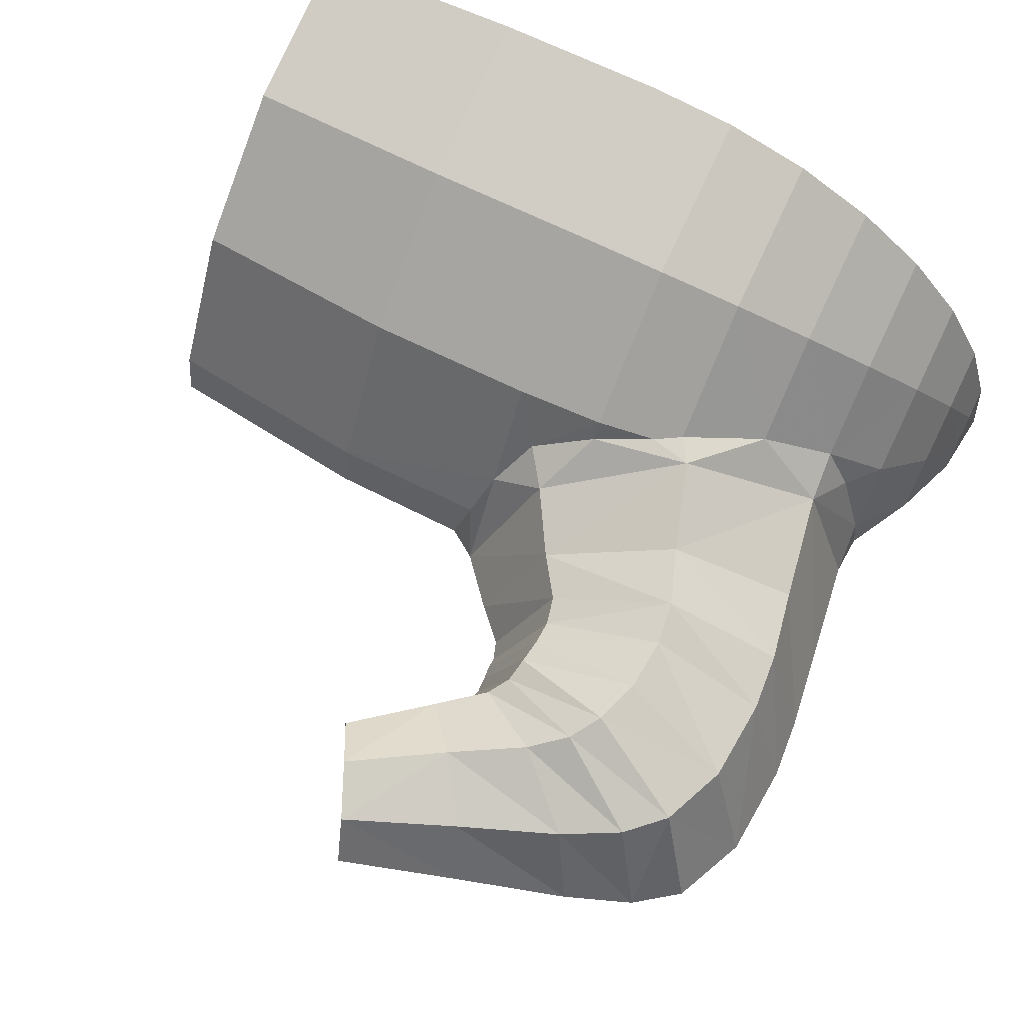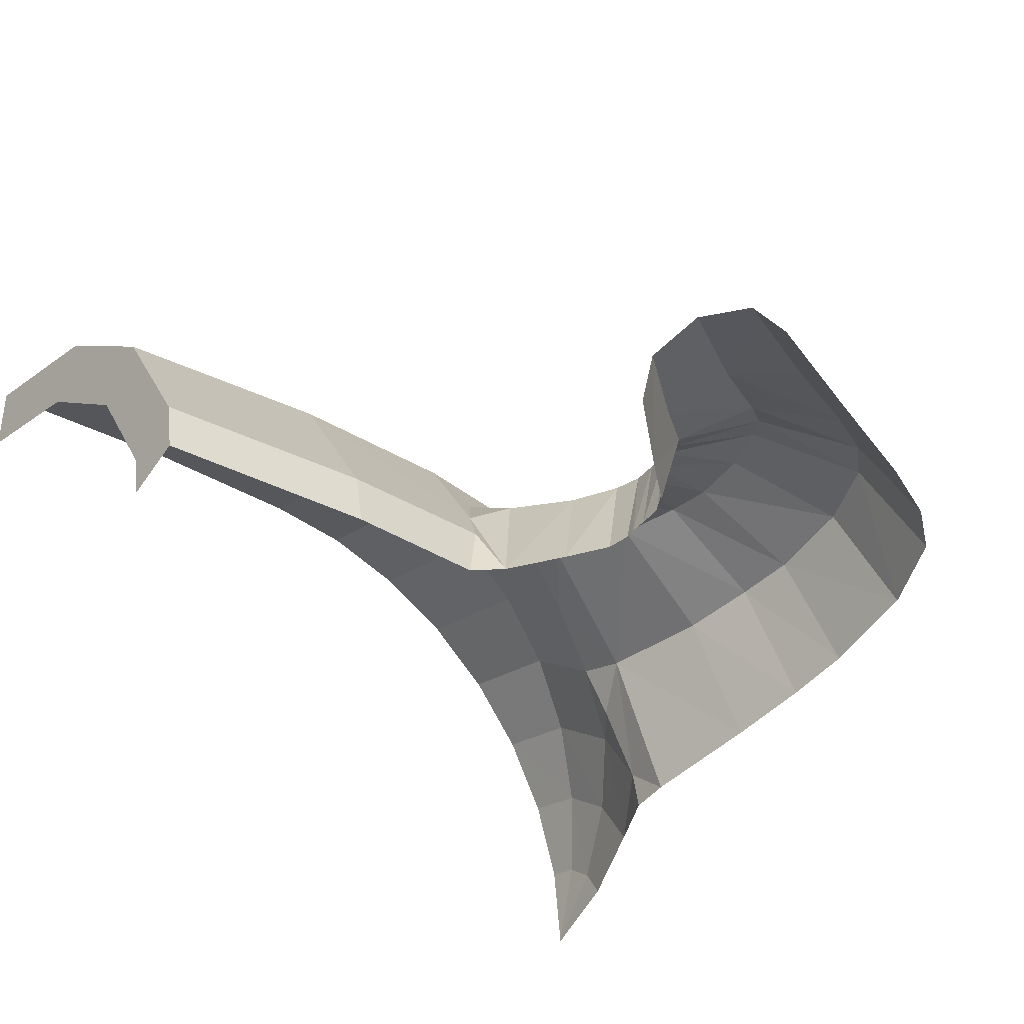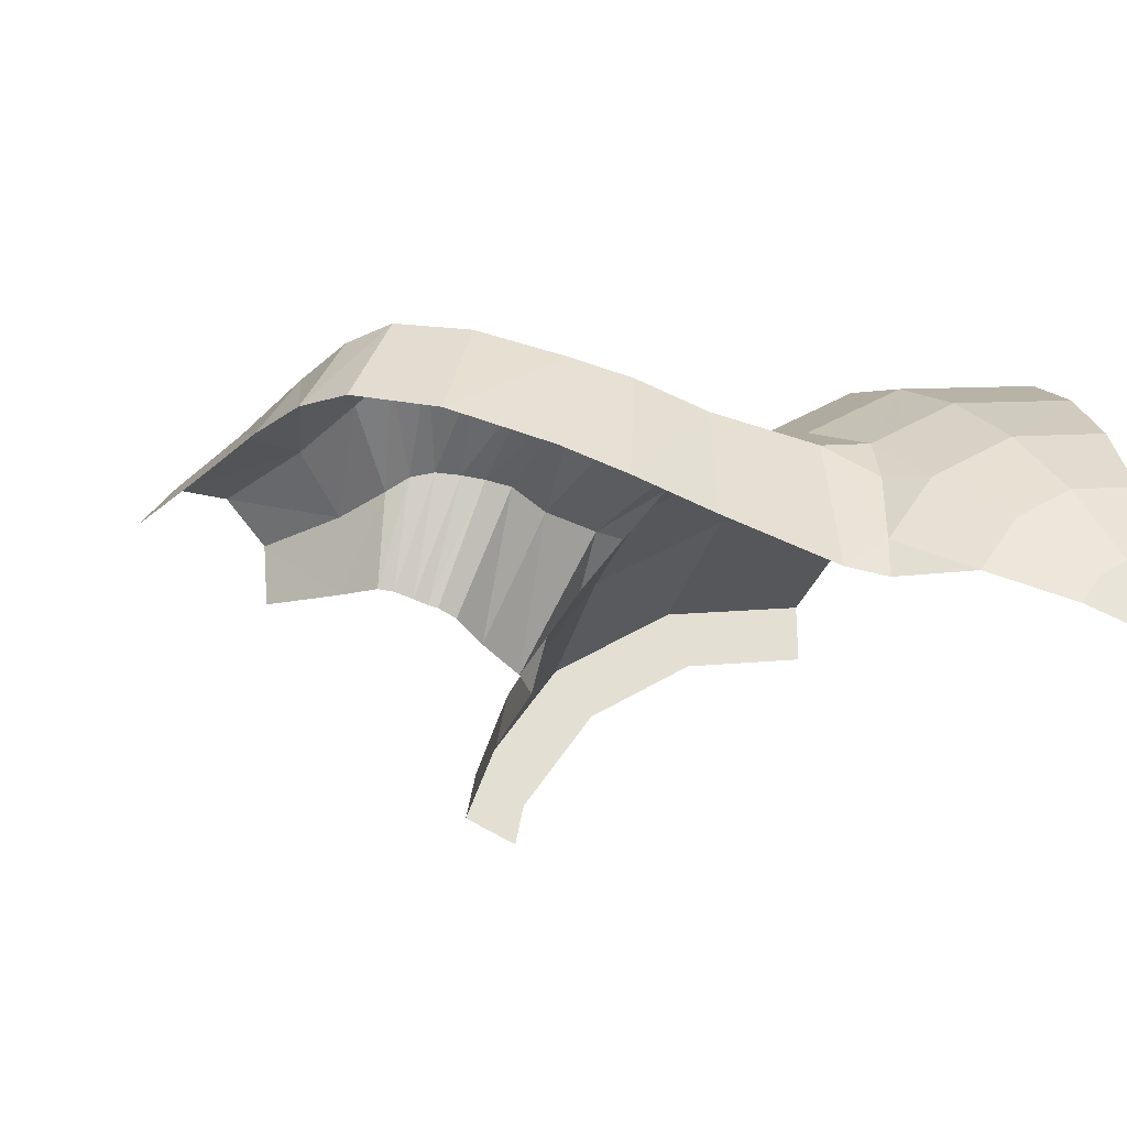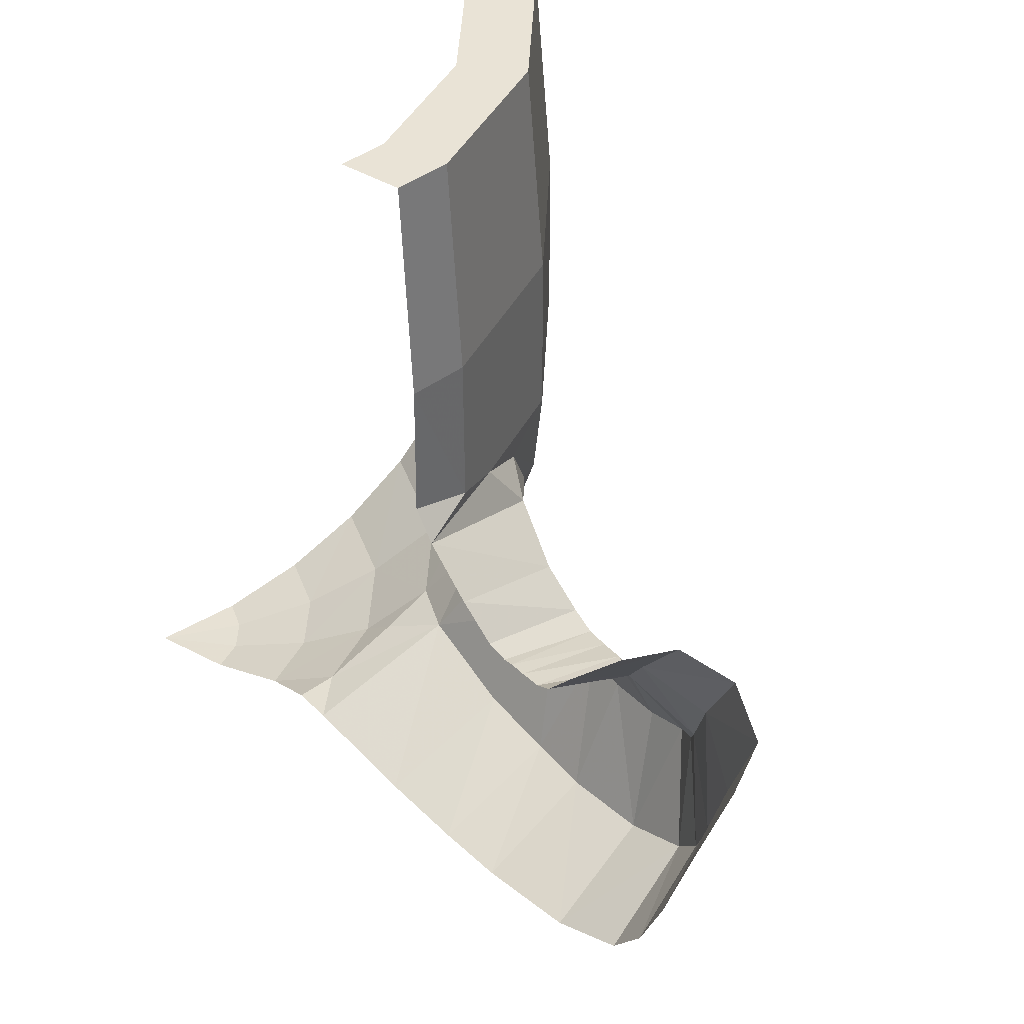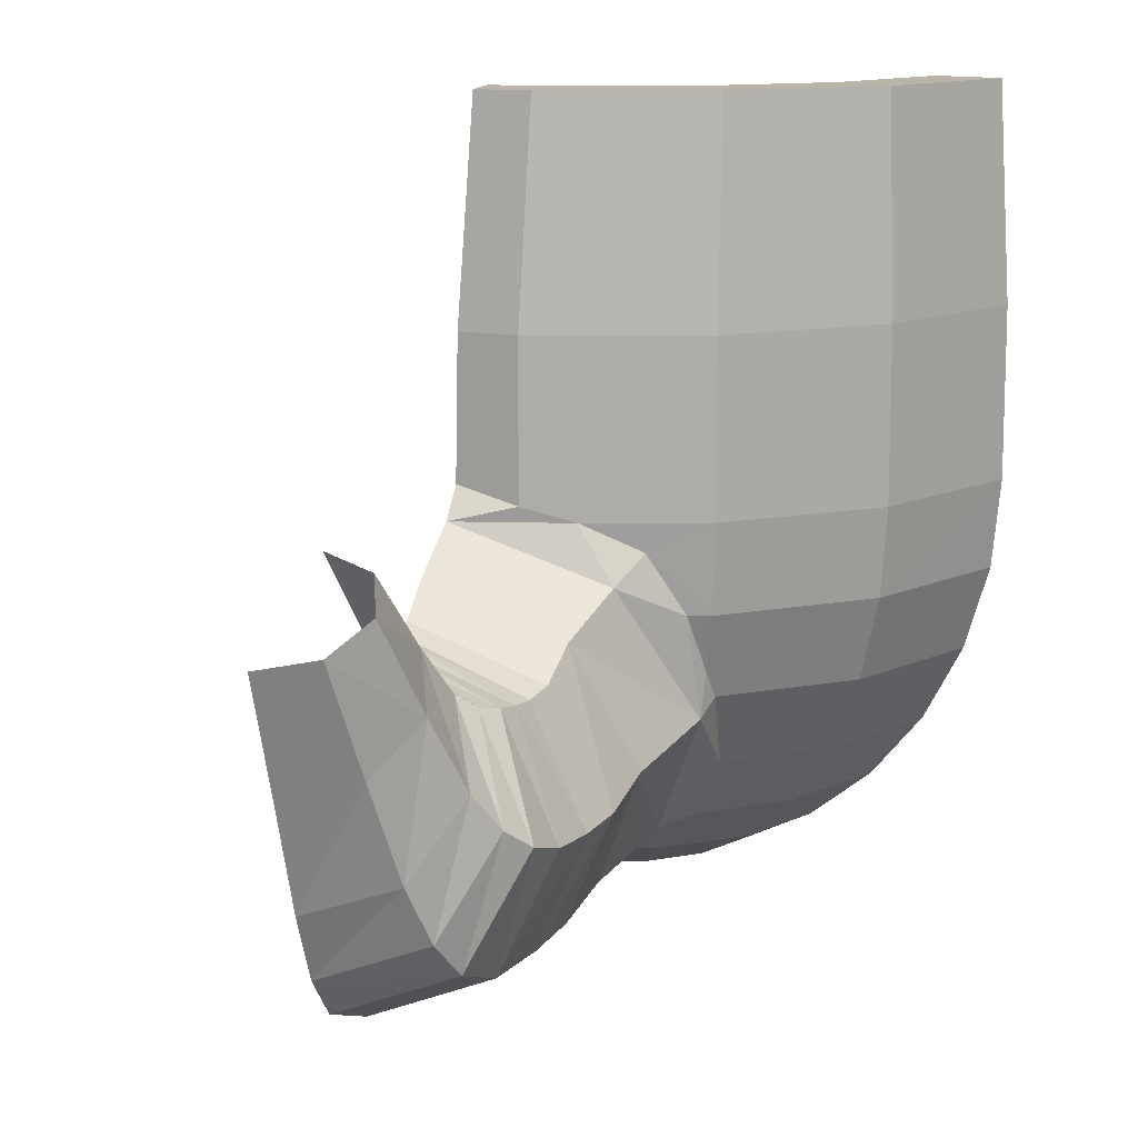
<metadata>
{"format":"obj","ext":"obj","renderer":"f3d","projection":"perspective","resolution":1024,"background":"white","views":[{"elev":70.9,"azim":-64.2,"up":"+Z"},{"elev":-36.3,"azim":-129.2,"up":"+Z"},{"elev":-27.6,"azim":-16.5,"up":"+Z"},{"elev":42.0,"azim":-120.8,"up":"+Y"},{"elev":13.5,"azim":-56.6,"up":"+Y"}]}
</metadata>
<code>
v 0 0.25 0.8
v -0.306 0.25 0.739
v -0.3005 0.094 0.725
v 0 0.094 0.7845
v -0.3055 0.55 0.7375
v -0.306 0.25 0.739
v 0 0.25 0.8
v 0 0.55 0.798
v -0.3055 0.55 0.7375
v 0 0.55 0.798
v 0 0.925 0.7725
v -0.2895 0.925 0.715
v -0.535 0.925 0.551
v -0.5645 0.55 0.5645
v -0.3055 0.55 0.7375
v -0.2895 0.925 0.715
v -0.3055 0.55 0.7375
v -0.5645 0.55 0.5645
v -0.5655 0.25 0.5655
v -0.306 0.25 0.739
v -0.535 0.925 0.551
v -0.699 0.925 0.3055
v -0.7375 0.55 0.3055
v -0.5645 0.55 0.5645
v -0.7375 0.55 0.3055
v -0.739 0.277 0.306
v -0.687 0.25 0.3845
v -0.5645 0.55 0.5645
v -0.5645 0.55 0.5645
v -0.687 0.25 0.3845
v -0.5655 0.25 0.5655
v 0 0.925 0.7725
v 0 0.925 0.65
v -0.2485 0.925 0.6005
v -0.2895 0.925 0.715
v -0.2895 0.925 0.715
v -0.2485 0.925 0.6005
v -0.4595 0.925 0.4595
v -0.535 0.925 0.551
v -0.535 0.925 0.551
v -0.4595 0.925 0.4595
v -0.6005 0.925 0.2485
v -0.699 0.925 0.3055
v -0.7985 0.087 0.4395
v -0.549 -0.0845 0.532
v -0.688 0.153 0.4525
v -0.7985 0.087 0.4395
v -0.7065 -0.135 0.5165
v -0.549 -0.0845 0.532
v -0.81 -0.1715 0.531
v -0.7065 -0.135 0.5165
v -0.7985 0.087 0.4395
v -0.872 0.037 0.45
v -0.81 -0.1715 0.531
v -0.7985 0.087 0.4395
v -0.872 0.037 0.45
v -0.7985 0.087 0.4395
v -0.882 0.179 0.2195
v -0.7375 0.55 0.3055
v -0.699 0.925 0.3055
v -0.718 0.925 0.209
v -0.7575 0.55 0.2035
v -0.7985 0.087 0.4395
v -0.688 0.153 0.4525
v -0.797 0.2515 0.2065
v -0.797 0.2515 0.2065
v -0.882 0.179 0.2195
v -0.7985 0.087 0.4395
v -0.687 0.25 0.3845
v -0.623 0.2 0.471
v -0.5655 0.25 0.5655
v -0.688 0.153 0.4525
v -0.623 0.2 0.471
v -0.687 0.25 0.3845
v -0.797 0.2515 0.2065
v -0.688 0.153 0.4525
v -0.687 0.25 0.3845
v -0.739 0.277 0.306
v -0.76 0.305 0.1995
v -0.797 0.2515 0.2065
v -0.739 0.277 0.306
v -0.797 0.2515 0.2065
v -0.687 0.25 0.3845
v -0.739 0.277 0.306
v -0.7375 0.55 0.3055
v -0.7575 0.55 0.2035
v -0.76 0.305 0.1995
v -0.617 0.925 0.1655
v -0.718 0.925 0.209
v -0.699 0.925 0.3055
v -0.6005 0.925 0.2485
v -0.9415 0.1235 0.234
v -0.872 0.037 0.45
v -0.882 0.179 0.2195
v -0.9215 0.026 0.45
v -0.81 -0.1715 0.531
v -0.872 0.037 0.45
v -0.9625 0.028 0.453
v -0.8885 -0.1815 0.534
v -0.9215 0.026 0.45
v -0.9625 0.028 0.453
v -0.985 -0.175 0.5465
v -0.8885 -0.1815 0.534
v -0.9935 0.1125 0.2465
v -0.9625 0.028 0.453
v -0.9215 0.026 0.45
v -1.006 0.0345 0.455
v -0.985 -0.175 0.5465
v -0.9625 0.028 0.453
v -1.02 0.11 0.2525
v -0.9625 0.028 0.453
v -0.9935 0.1125 0.2465
v -1.02 0.11 0.2525
v -1.006 0.0345 0.455
v -0.9625 0.028 0.453
v -1.048 0.0435 0.444
v -1.066 -0.148 0.555
v -1.006 0.0345 0.455
v -1.048 0.0435 0.444
v -1.118 -0.1115 0.5375
v -1.066 -0.148 0.555
v -1.053 0.108 0.2605
v -1.048 0.0435 0.444
v -1.006 0.0345 0.455
v -1.082 0.07 0.425
v -1.118 -0.1115 0.5375
v -1.048 0.0435 0.444
v -1.079 0.1185 0.267
v -1.048 0.0435 0.444
v -1.053 0.108 0.2605
v -1.079 0.1185 0.267
v -1.082 0.07 0.425
v -1.048 0.0435 0.444
v -1.142 0.1515 0.4095
v -1.163 -0.048 0.51
v -1.082 0.07 0.425
v -1.142 0.1515 0.4095
v -1.228 0.0795 0.4825
v -1.163 -0.048 0.51
v -1.246 0.284 0.406
v -1.142 0.1515 0.4095
v -1.13 0.1815 0.279
v -1.13 0.1815 0.279
v -1.233 0.301 0.304
v -1.246 0.284 0.406
v -1.321 0.2435 0.4655
v -1.228 0.0795 0.4825
v -1.142 0.1515 0.4095
v -1.142 0.1515 0.4095
v -1.246 0.284 0.406
v -1.321 0.2435 0.4655
v -1.13 0.1815 0.279
v -1.142 0.1515 0.4095
v -1.082 0.07 0.425
v -1.079 0.1185 0.267
v -0.9765 0.1115 0.2425
v -0.9215 0.026 0.45
v -0.872 0.037 0.45
v -0.9415 0.1235 0.234
v -0.9215 0.026 0.45
v -0.8885 -0.1815 0.534
v -0.81 -0.1715 0.531
v -0.9935 0.1125 0.2465
v -0.9215 0.026 0.45
v -0.9765 0.1115 0.2425
v -1.006 0.0345 0.455
v -1.066 -0.148 0.555
v -0.985 -0.175 0.5465
v -1.053 0.108 0.2605
v -1.006 0.0345 0.455
v -1.02 0.11 0.2525
v -1.082 0.07 0.425
v -1.163 -0.048 0.51
v -1.118 -0.1115 0.5375
v -1.066 -0.148 0.555
v -1.165 -0.331 0.493
v -1.048 -0.378 0.4735
v -1.118 -0.1115 0.5375
v -1.165 -0.331 0.493
v -1.066 -0.148 0.555
v -1.118 -0.1115 0.5375
v -1.224 -0.2665 0.486
v -1.165 -0.331 0.493
v -1.273 -0.1655 0.471
v -1.302 -0.3305 0.3205
v -1.224 -0.2665 0.486
v -1.273 -0.1655 0.471
v -1.348 -0.214 0.3315
v -1.302 -0.3305 0.3205
v -1.163 -0.048 0.51
v -1.224 -0.2665 0.486
v -1.118 -0.1115 0.5375
v -1.163 -0.048 0.51
v -1.273 -0.1655 0.471
v -1.224 -0.2665 0.486
v -1.337 0.0075 0.456
v -1.348 -0.214 0.3315
v -1.273 -0.1655 0.471
v -1.337 0.0075 0.456
v -1.407 -0.0225 0.3455
v -1.348 -0.214 0.3315
v -1.228 0.0795 0.4825
v -1.273 -0.1655 0.471
v -1.163 -0.048 0.51
v -1.228 0.0795 0.4825
v -1.337 0.0075 0.456
v -1.273 -0.1655 0.471
v -1.415 0.2025 0.447
v -1.337 0.0075 0.456
v -1.228 0.0795 0.4825
v -1.228 0.0795 0.4825
v -1.321 0.2435 0.4655
v -1.415 0.2025 0.447
v -1.415 0.2025 0.447
v -1.474 0.186 0.3615
v -1.407 -0.0225 0.3455
v -1.337 0.0075 0.456
v -1.302 -0.3305 0.3205
v -1.244 -0.4065 0.3065
v -1.165 -0.331 0.493
v -1.165 -0.331 0.493
v -1.224 -0.2665 0.486
v -1.302 -0.3305 0.3205
v -1.165 -0.331 0.493
v -1.244 -0.4065 0.3065
v -1.114 -0.4625 0.2755
v -1.048 -0.378 0.4735
v -0.897 -0.389 0.4445
v -0.791 -0.3805 0.4305
v -0.81 -0.1715 0.531
v -0.8885 -0.1815 0.534
v -0.897 -0.389 0.4445
v -0.81 -0.1715 0.531
v -1.048 -0.378 0.4735
v -0.897 -0.389 0.4445
v -0.8885 -0.1815 0.534
v -0.985 -0.175 0.5465
v -1.048 -0.378 0.4735
v -0.8885 -0.1815 0.534
v -1.066 -0.148 0.555
v -1.048 -0.378 0.4735
v -0.985 -0.175 0.5465
v -1.114 -0.4625 0.2755
v -0.942 -0.475 0.234
v -0.897 -0.389 0.4445
v -0.897 -0.389 0.4445
v -1.048 -0.378 0.4735
v -1.114 -0.4625 0.2755
v -0.942 -0.475 0.234
v -0.8275 -0.467 0.2065
v -0.791 -0.3805 0.4305
v -0.791 -0.3805 0.4305
v -0.897 -0.389 0.4445
v -0.942 -0.475 0.234
v -0.791 -0.3805 0.4305
v -0.6595 -0.3565 0.406
v -0.7065 -0.135 0.5165
v -0.7065 -0.135 0.5165
v -0.81 -0.1715 0.531
v -0.791 -0.3805 0.4305
v -0.6595 -0.3565 0.406
v -0.791 -0.3805 0.4305
v -0.8275 -0.467 0.2065
v -0.7065 -0.135 0.5165
v -0.461 -0.322 0.398
v -0.549 -0.0845 0.532
v -0.7065 -0.135 0.5165
v -0.6595 -0.3565 0.406
v -0.461 -0.322 0.398
v -0.8275 -0.467 0.2065
v -0.6855 -0.4485 0.1725
v -0.6595 -0.3565 0.406
v -0.6855 -0.4485 0.1725
v -0.4755 -0.4205 0.1295
v -0.461 -0.322 0.398
v -0.461 -0.322 0.398
v -0.6595 -0.3565 0.406
v -0.6855 -0.4485 0.1725
v -0.397 -0.415 0.1905
v -0.461 -0.322 0.398
v -0.4755 -0.4205 0.1295
v -0.397 -0.415 0.1905
v -0.377 -0.3635 0.331
v -0.461 -0.322 0.398
v -0.461 -0.322 0.398
v -0.377 -0.3635 0.331
v -0.37 -0.3155 0.42
v -0.461 -0.322 0.398
v -0.37 -0.3155 0.42
v -0.428 -0.1945 0.499
v -0.549 -0.0845 0.532
v -0.461 -0.322 0.398
v -0.428 -0.1945 0.499
v -0.0595 -0.5345 0.144
v 0 -0.55 0
v 0 -0.5345 0.156
v 0 -0.489 0.306
v -0.117 -0.489 0.283
v -0.0595 -0.5345 0.144
v 0 -0.5345 0.156
v -0.1105 -0.5345 0.1105
v 0 -0.55 0
v -0.0595 -0.5345 0.144
v -0.117 -0.489 0.283
v -0.2165 -0.489 0.2165
v -0.1105 -0.5345 0.1105
v -0.0595 -0.5345 0.144
v -0.144 -0.5345 0.0595
v 0 -0.55 0
v -0.1105 -0.5345 0.1105
v -0.2165 -0.489 0.2165
v -0.283 -0.489 0.117
v -0.144 -0.5345 0.0595
v -0.1105 -0.5345 0.1105
v -0.3145 -0.415 0.3145
v -0.397 -0.415 0.1905
v -0.283 -0.489 0.117
v -0.2165 -0.489 0.2165
v -0.397 -0.415 0.1905
v -0.3145 -0.415 0.3145
v -0.377 -0.3635 0.331
v -0.397 -0.415 0.1905
v -0.402 -0.425 0.12
v -0.283 -0.489 0.117
v -0.397 -0.415 0.1905
v -0.4755 -0.4205 0.1295
v -0.402 -0.425 0.12
v 0 -0.415 0.4445
v -0.17 -0.415 0.4105
v -0.117 -0.489 0.283
v 0 -0.489 0.306
v 0 -0.3155 0.5655
v -0.2165 -0.3155 0.5225
v -0.17 -0.415 0.4105
v 0 -0.415 0.4445
v 0 -0.1945 0.665
v -0.2545 -0.1945 0.6145
v -0.2165 -0.3155 0.5225
v 0 -0.3155 0.5655
v 0 -0.056 0.739
v -0.283 -0.056 0.683
v -0.2545 -0.1945 0.6145
v 0 -0.1945 0.665
v 0 0.094 0.7845
v -0.3005 0.094 0.725
v -0.283 -0.056 0.683
v 0 -0.056 0.739
v -0.17 -0.415 0.4105
v -0.3145 -0.415 0.3145
v -0.2165 -0.489 0.2165
v -0.117 -0.489 0.283
v -0.306 0.25 0.739
v -0.5655 0.25 0.5655
v -0.555 0.094 0.555
v -0.3005 0.094 0.725
v -0.37 -0.3155 0.42
v -0.3145 -0.415 0.3145
v -0.17 -0.415 0.4105
v -0.2165 -0.3155 0.5225
v -0.37 -0.3155 0.42
v -0.17 -0.415 0.4105
v -0.2545 -0.1945 0.6145
v -0.428 -0.1945 0.499
v -0.37 -0.3155 0.42
v -0.2165 -0.3155 0.5225
v -0.283 -0.056 0.683
v -0.5055 -0.056 0.534
v -0.428 -0.1945 0.499
v -0.2545 -0.1945 0.6145
v -0.5325 -0.009 0.5325
v -0.5055 -0.056 0.534
v -0.3005 0.094 0.725
v -0.3005 0.094 0.725
v -0.555 0.094 0.555
v -0.5325 -0.009 0.5325
v -0.3005 0.094 0.725
v -0.5055 -0.056 0.534
v -0.283 -0.056 0.683
v -0.377 -0.3635 0.331
v -0.3145 -0.415 0.3145
v -0.37 -0.3155 0.42
v -0.577 0.094 0.5215
v -0.5325 -0.009 0.5325
v -0.555 0.094 0.555
v -0.623 0.2 0.471
v -0.555 0.094 0.555
v -0.5655 0.25 0.5655
v -0.623 0.2 0.471
v -0.577 0.094 0.5215
v -0.555 0.094 0.555
v -0.549 -0.0845 0.532
v -0.428 -0.1945 0.499
v -0.5055 -0.056 0.534
v -0.549 -0.0845 0.532
v -0.5055 -0.056 0.534
v -0.5325 -0.009 0.5325
v -0.549 -0.0845 0.532
v -0.5325 -0.009 0.5325
v -0.577 0.094 0.5215
v -0.688 0.153 0.4525
v -0.549 -0.0845 0.532
v -0.577 0.094 0.5215
v -0.688 0.153 0.4525
v -0.577 0.094 0.5215
v -0.623 0.2 0.471
g mesh7297247
f 1 2 3
f 3 4 1
f 5 6 7
f 7 8 5
f 9 10 11
f 11 12 9
f 13 14 15
f 15 16 13
f 17 18 19
f 19 20 17
f 21 22 23
f 23 24 21
f 25 26 27
f 27 28 25
f 29 30 31
f 32 33 34
f 34 35 32
f 36 37 38
f 38 39 36
f 40 41 42
f 42 43 40
f 44 45 46
f 47 48 49
f 50 51 52
f 53 54 55
f 56 57 58
f 59 60 61
f 61 62 59
f 63 64 65
f 66 67 68
f 69 70 71
f 72 73 74
f 75 76 77
f 78 79 80
f 81 82 83
f 84 85 86
f 86 87 84
f 88 89 90
f 90 91 88
f 92 93 94
f 95 96 97
f 98 99 100
f 101 102 103
f 104 105 106
f 107 108 109
f 110 111 112
f 113 114 115
f 116 117 118
f 119 120 121
f 122 123 124
f 125 126 127
f 128 129 130
f 131 132 133
f 134 135 136
f 137 138 139
f 140 141 142
f 143 144 145
f 146 147 148
f 149 150 151
f 152 153 154
f 154 155 152
f 156 157 158
f 158 159 156
f 160 161 162
f 163 164 165
f 166 167 168
f 169 170 171
f 172 173 174
f 175 176 177
f 178 179 180
f 181 182 183
f 184 185 186
f 187 188 189
f 190 191 192
f 193 194 195
f 196 197 198
f 199 200 201
f 202 203 204
f 205 206 207
f 208 209 210
f 211 212 213
f 214 215 216
f 216 217 214
f 218 219 220
f 221 222 223
f 224 225 226
f 226 227 224
f 228 229 230
f 231 232 233
f 234 235 236
f 237 238 239
f 240 241 242
f 243 244 245
f 246 247 248
f 249 250 251
f 252 253 254
f 255 256 257
f 258 259 260
f 261 262 263
f 264 265 266
f 267 268 269
f 270 271 272
f 273 274 275
f 276 277 278
f 279 280 281
f 282 283 284
f 285 286 287
f 288 289 290
f 291 292 293
f 294 295 296
f 297 298 299
f 299 300 297
f 301 302 303
f 304 305 306
f 306 307 304
f 308 309 310
f 311 312 313
f 313 314 311
f 315 316 317
f 317 318 315
f 319 320 321
f 322 323 324
f 325 326 327
f 328 329 330
f 330 331 328
f 332 333 334
f 334 335 332
f 336 337 338
f 338 339 336
f 340 341 342
f 342 343 340
f 344 345 346
f 346 347 344
f 348 349 350
f 350 351 348
f 352 353 354
f 354 355 352
f 356 357 358
f 359 360 361
f 362 363 364
f 364 365 362
f 366 367 368
f 368 369 366
f 370 371 372
f 373 374 375
f 376 377 378
f 379 380 381
f 382 383 384
f 385 386 387
f 388 389 390
f 391 392 393
f 394 395 396
f 397 398 399
f 400 401 402
f 403 404 405

</code>
